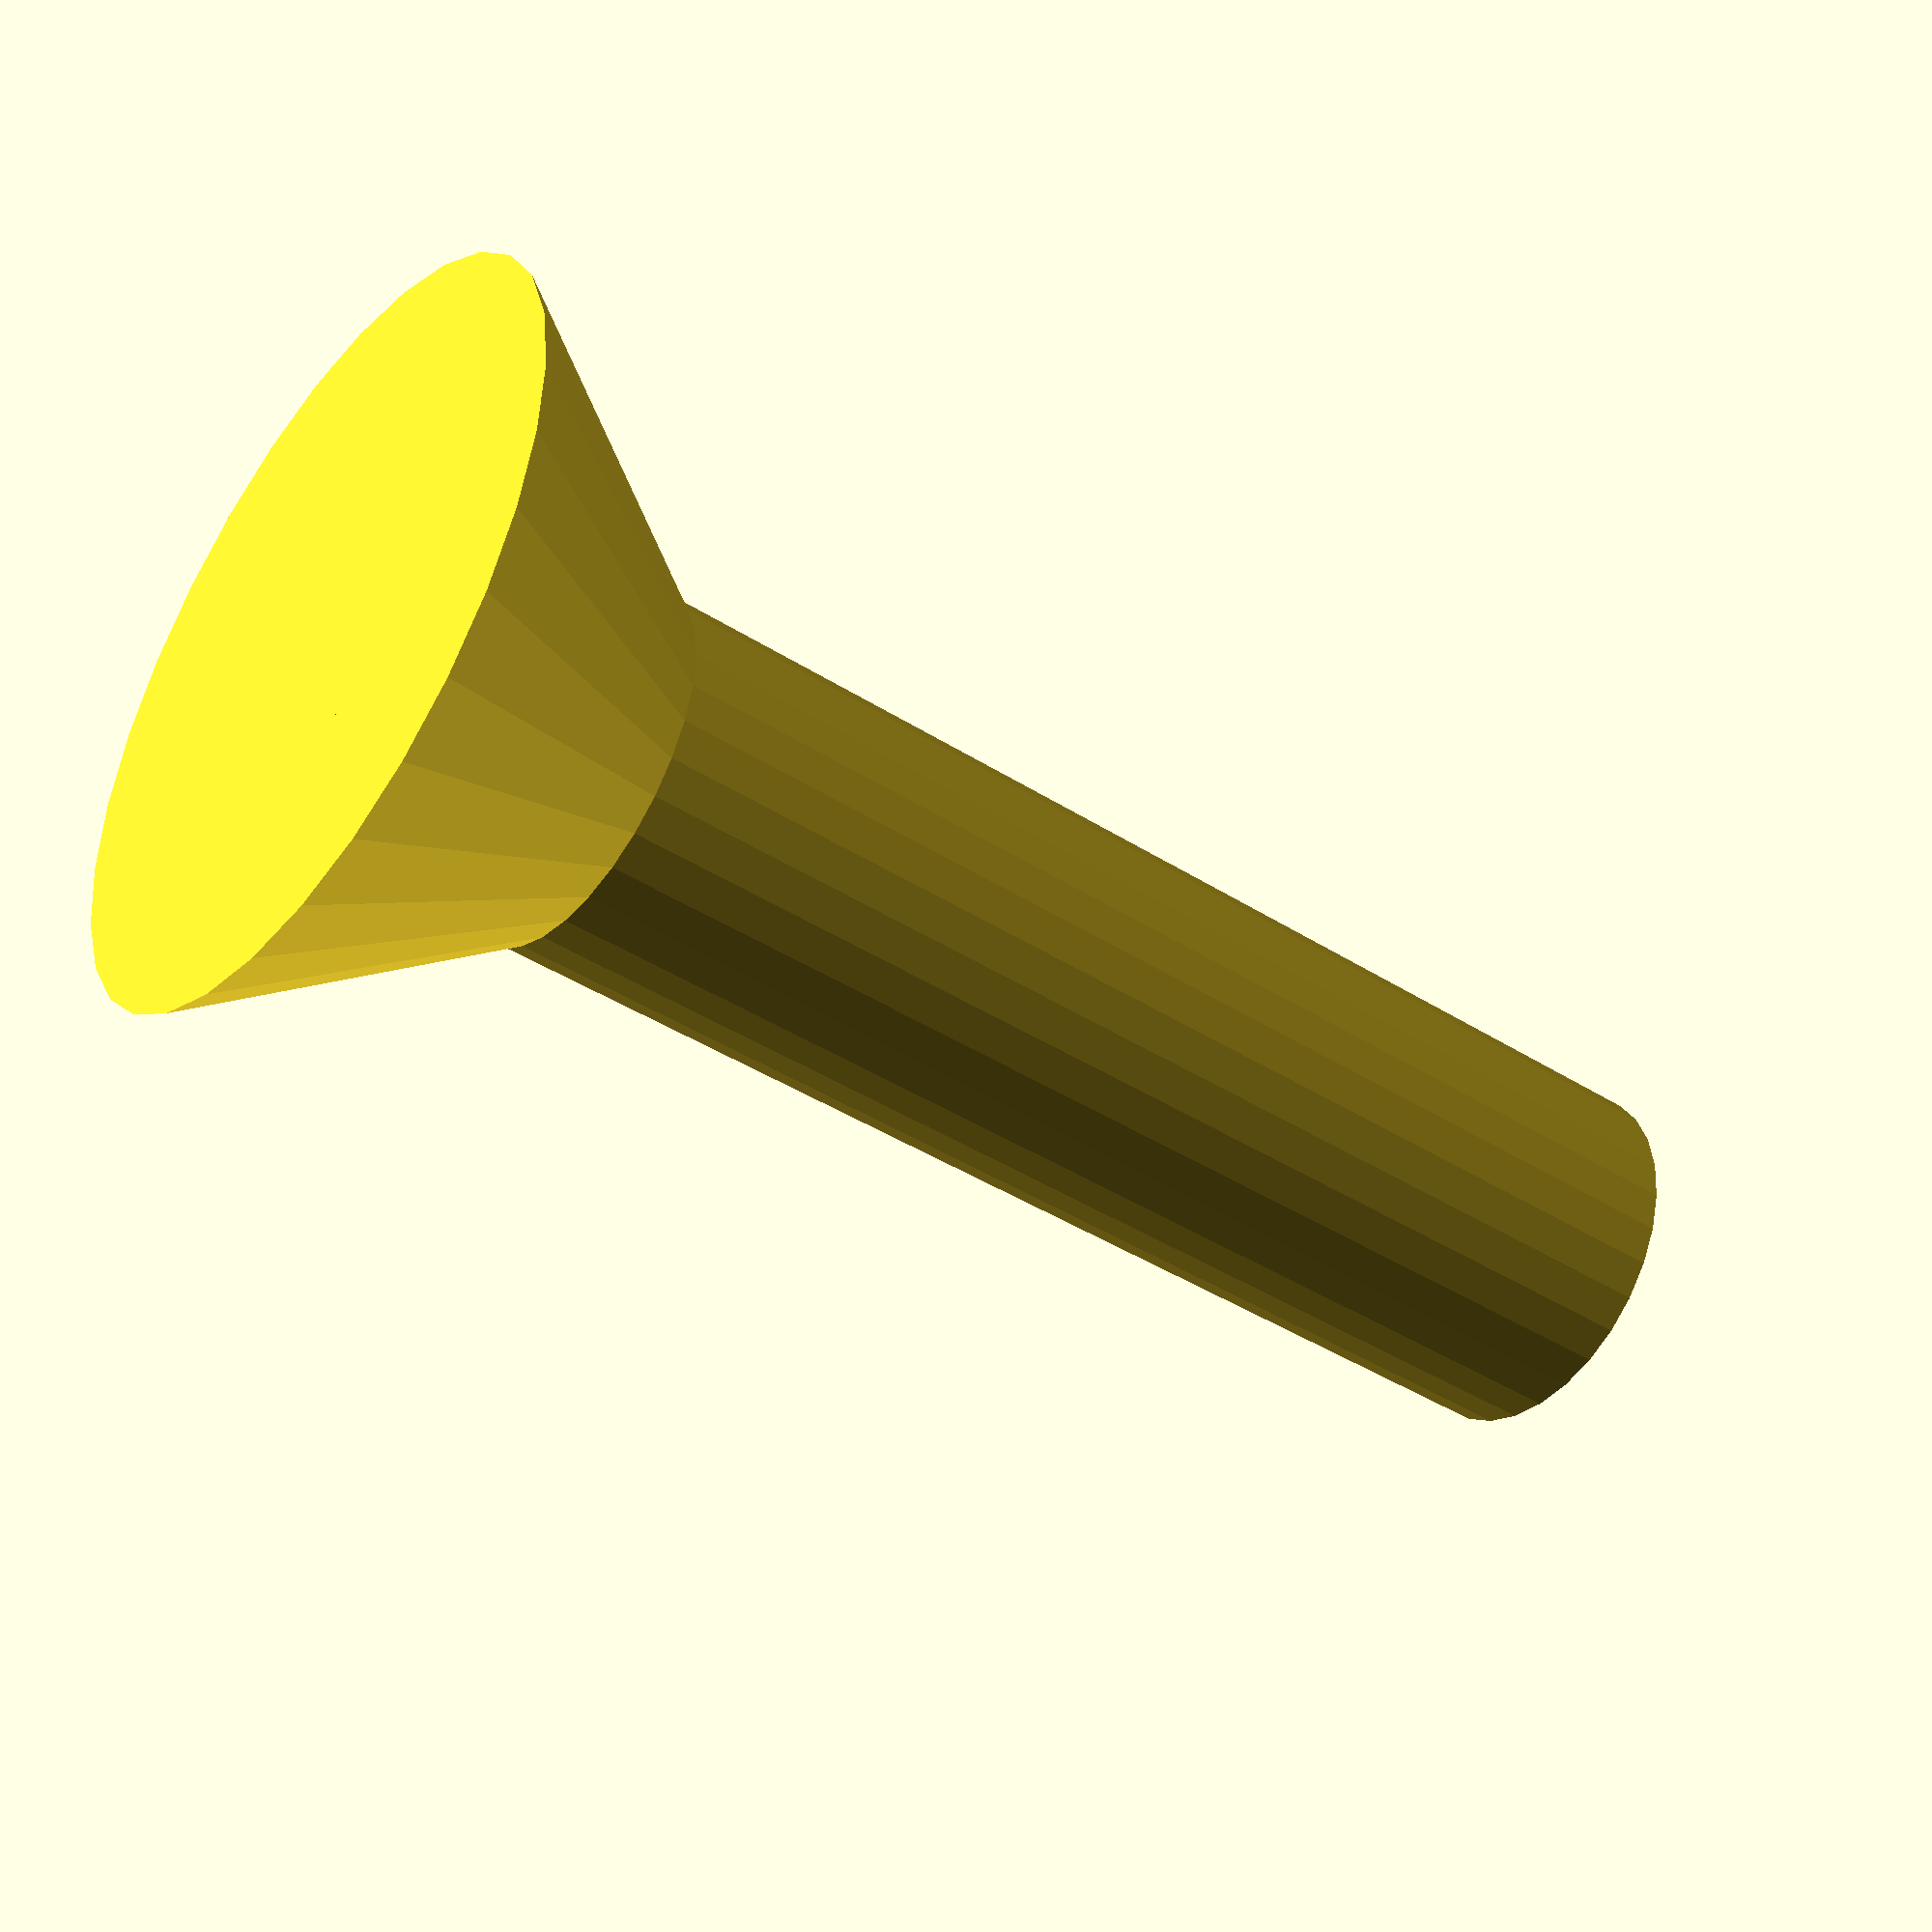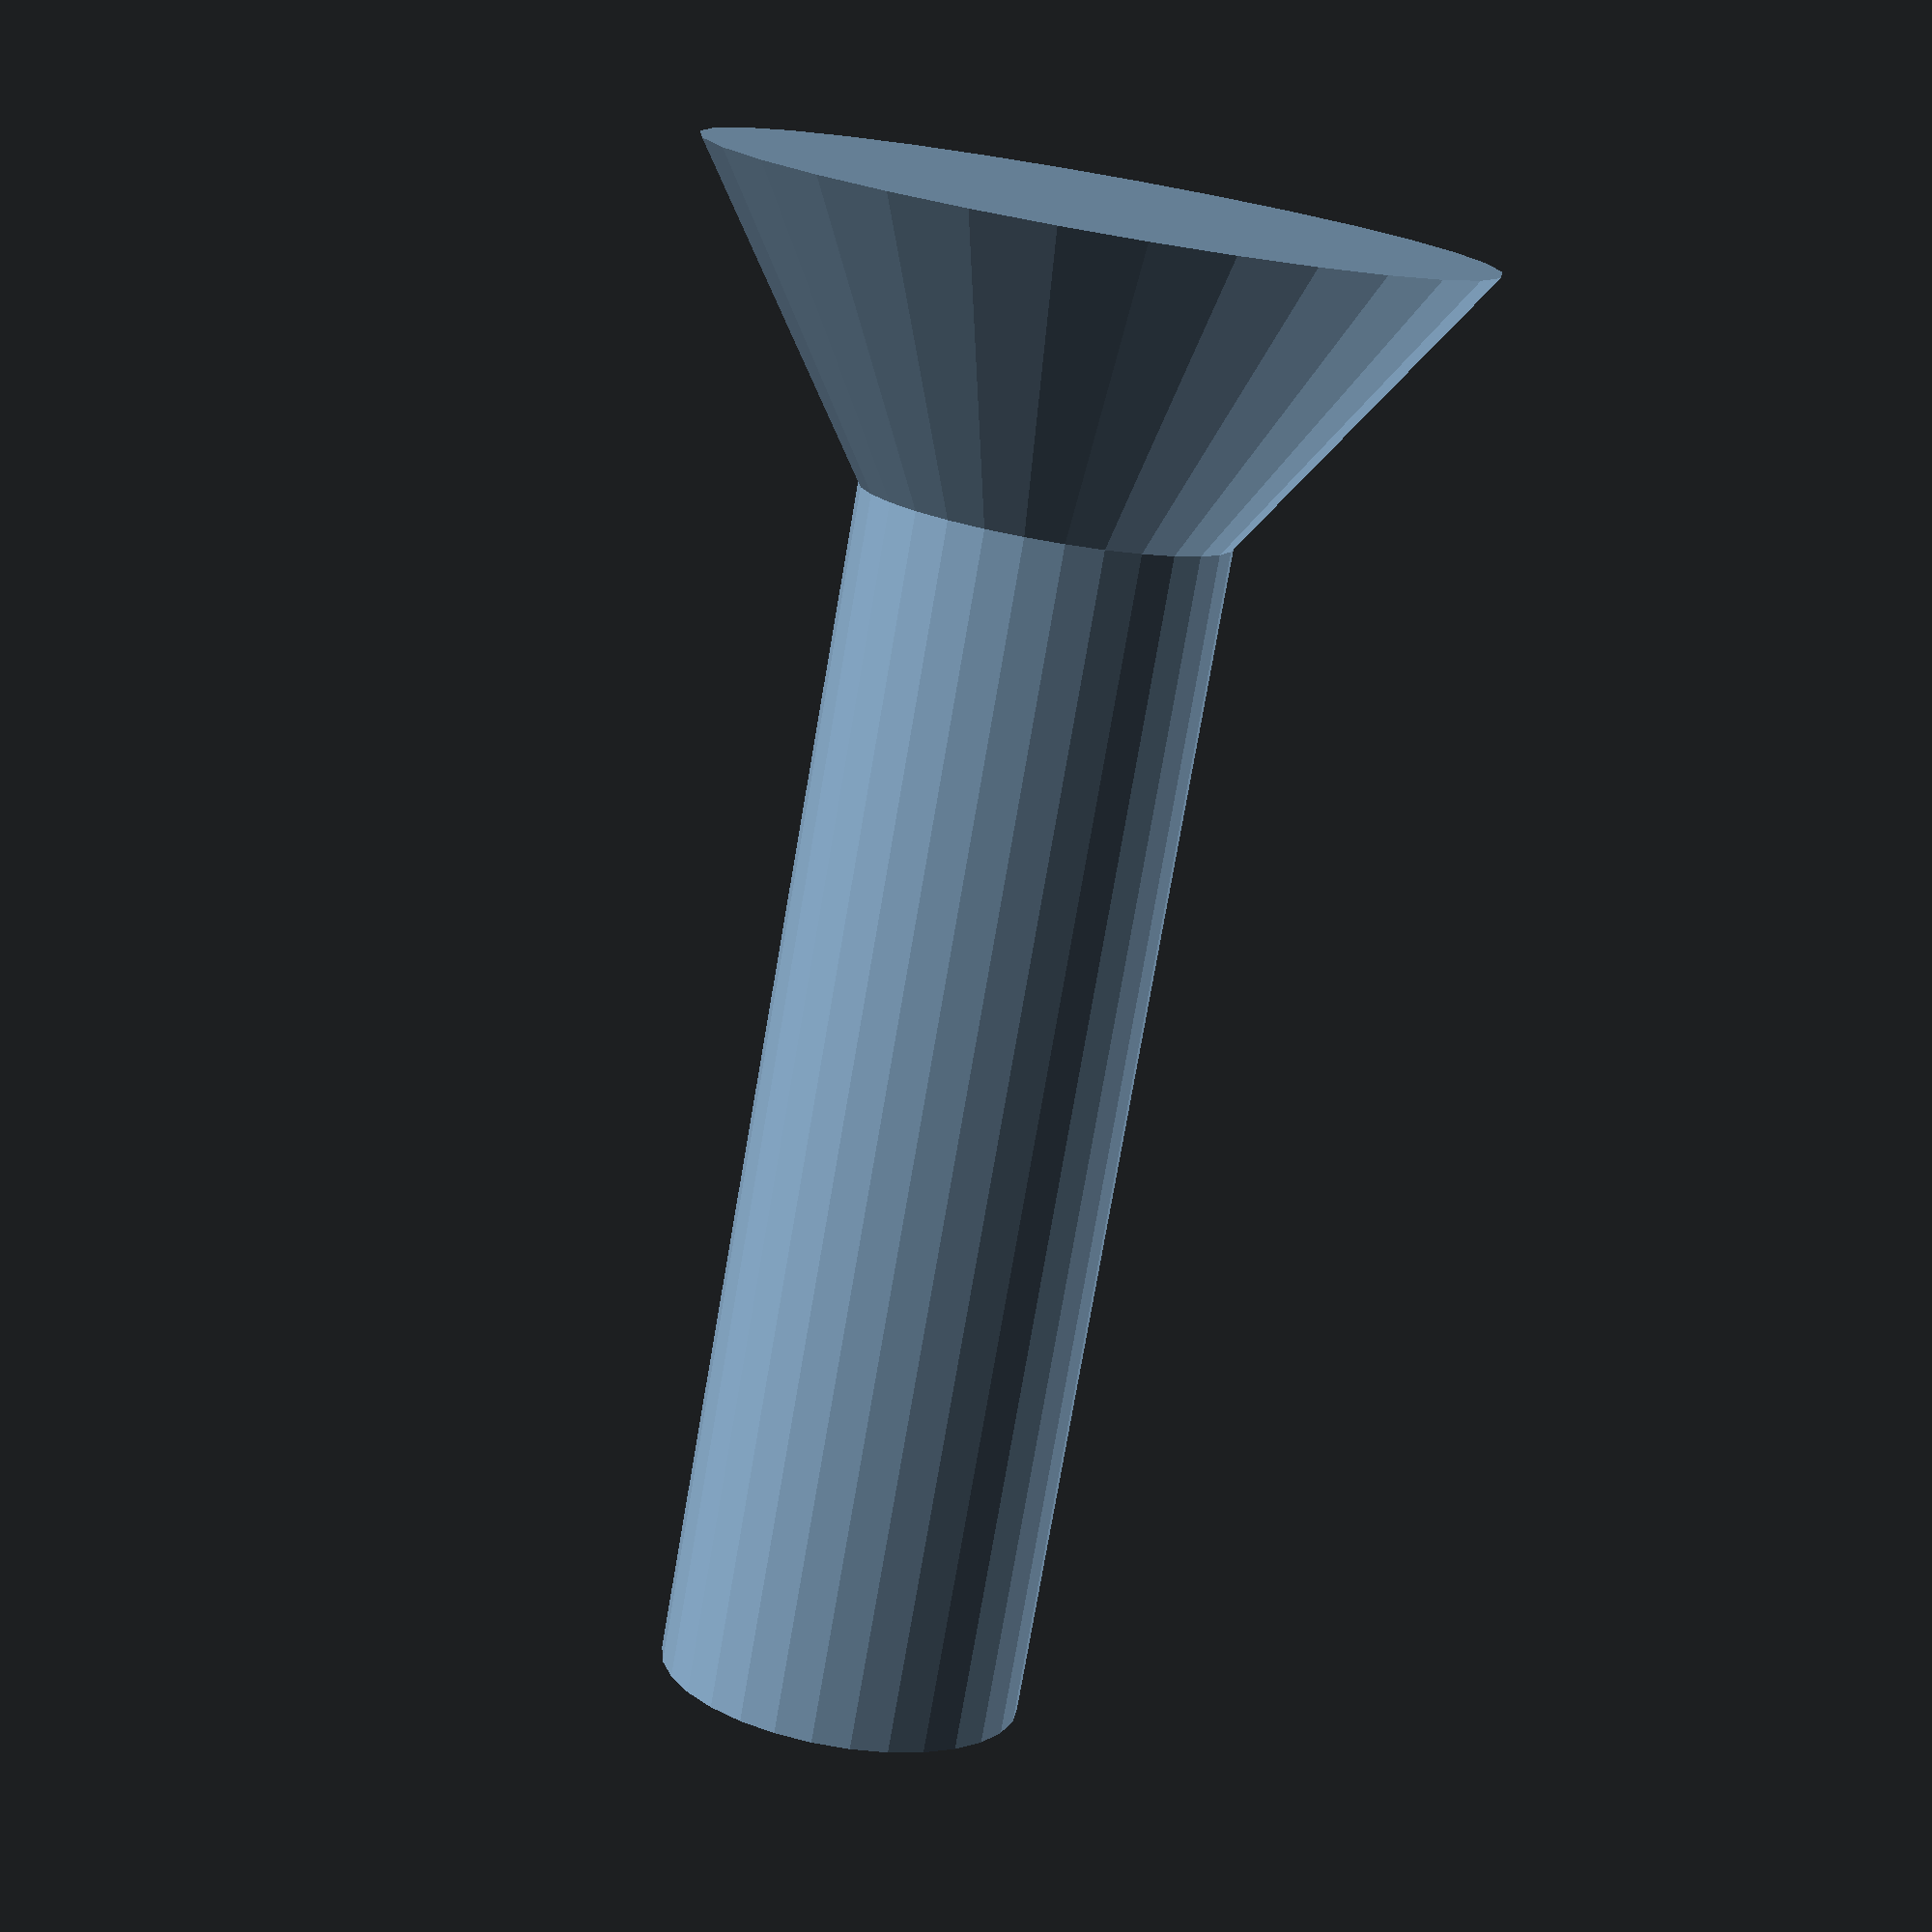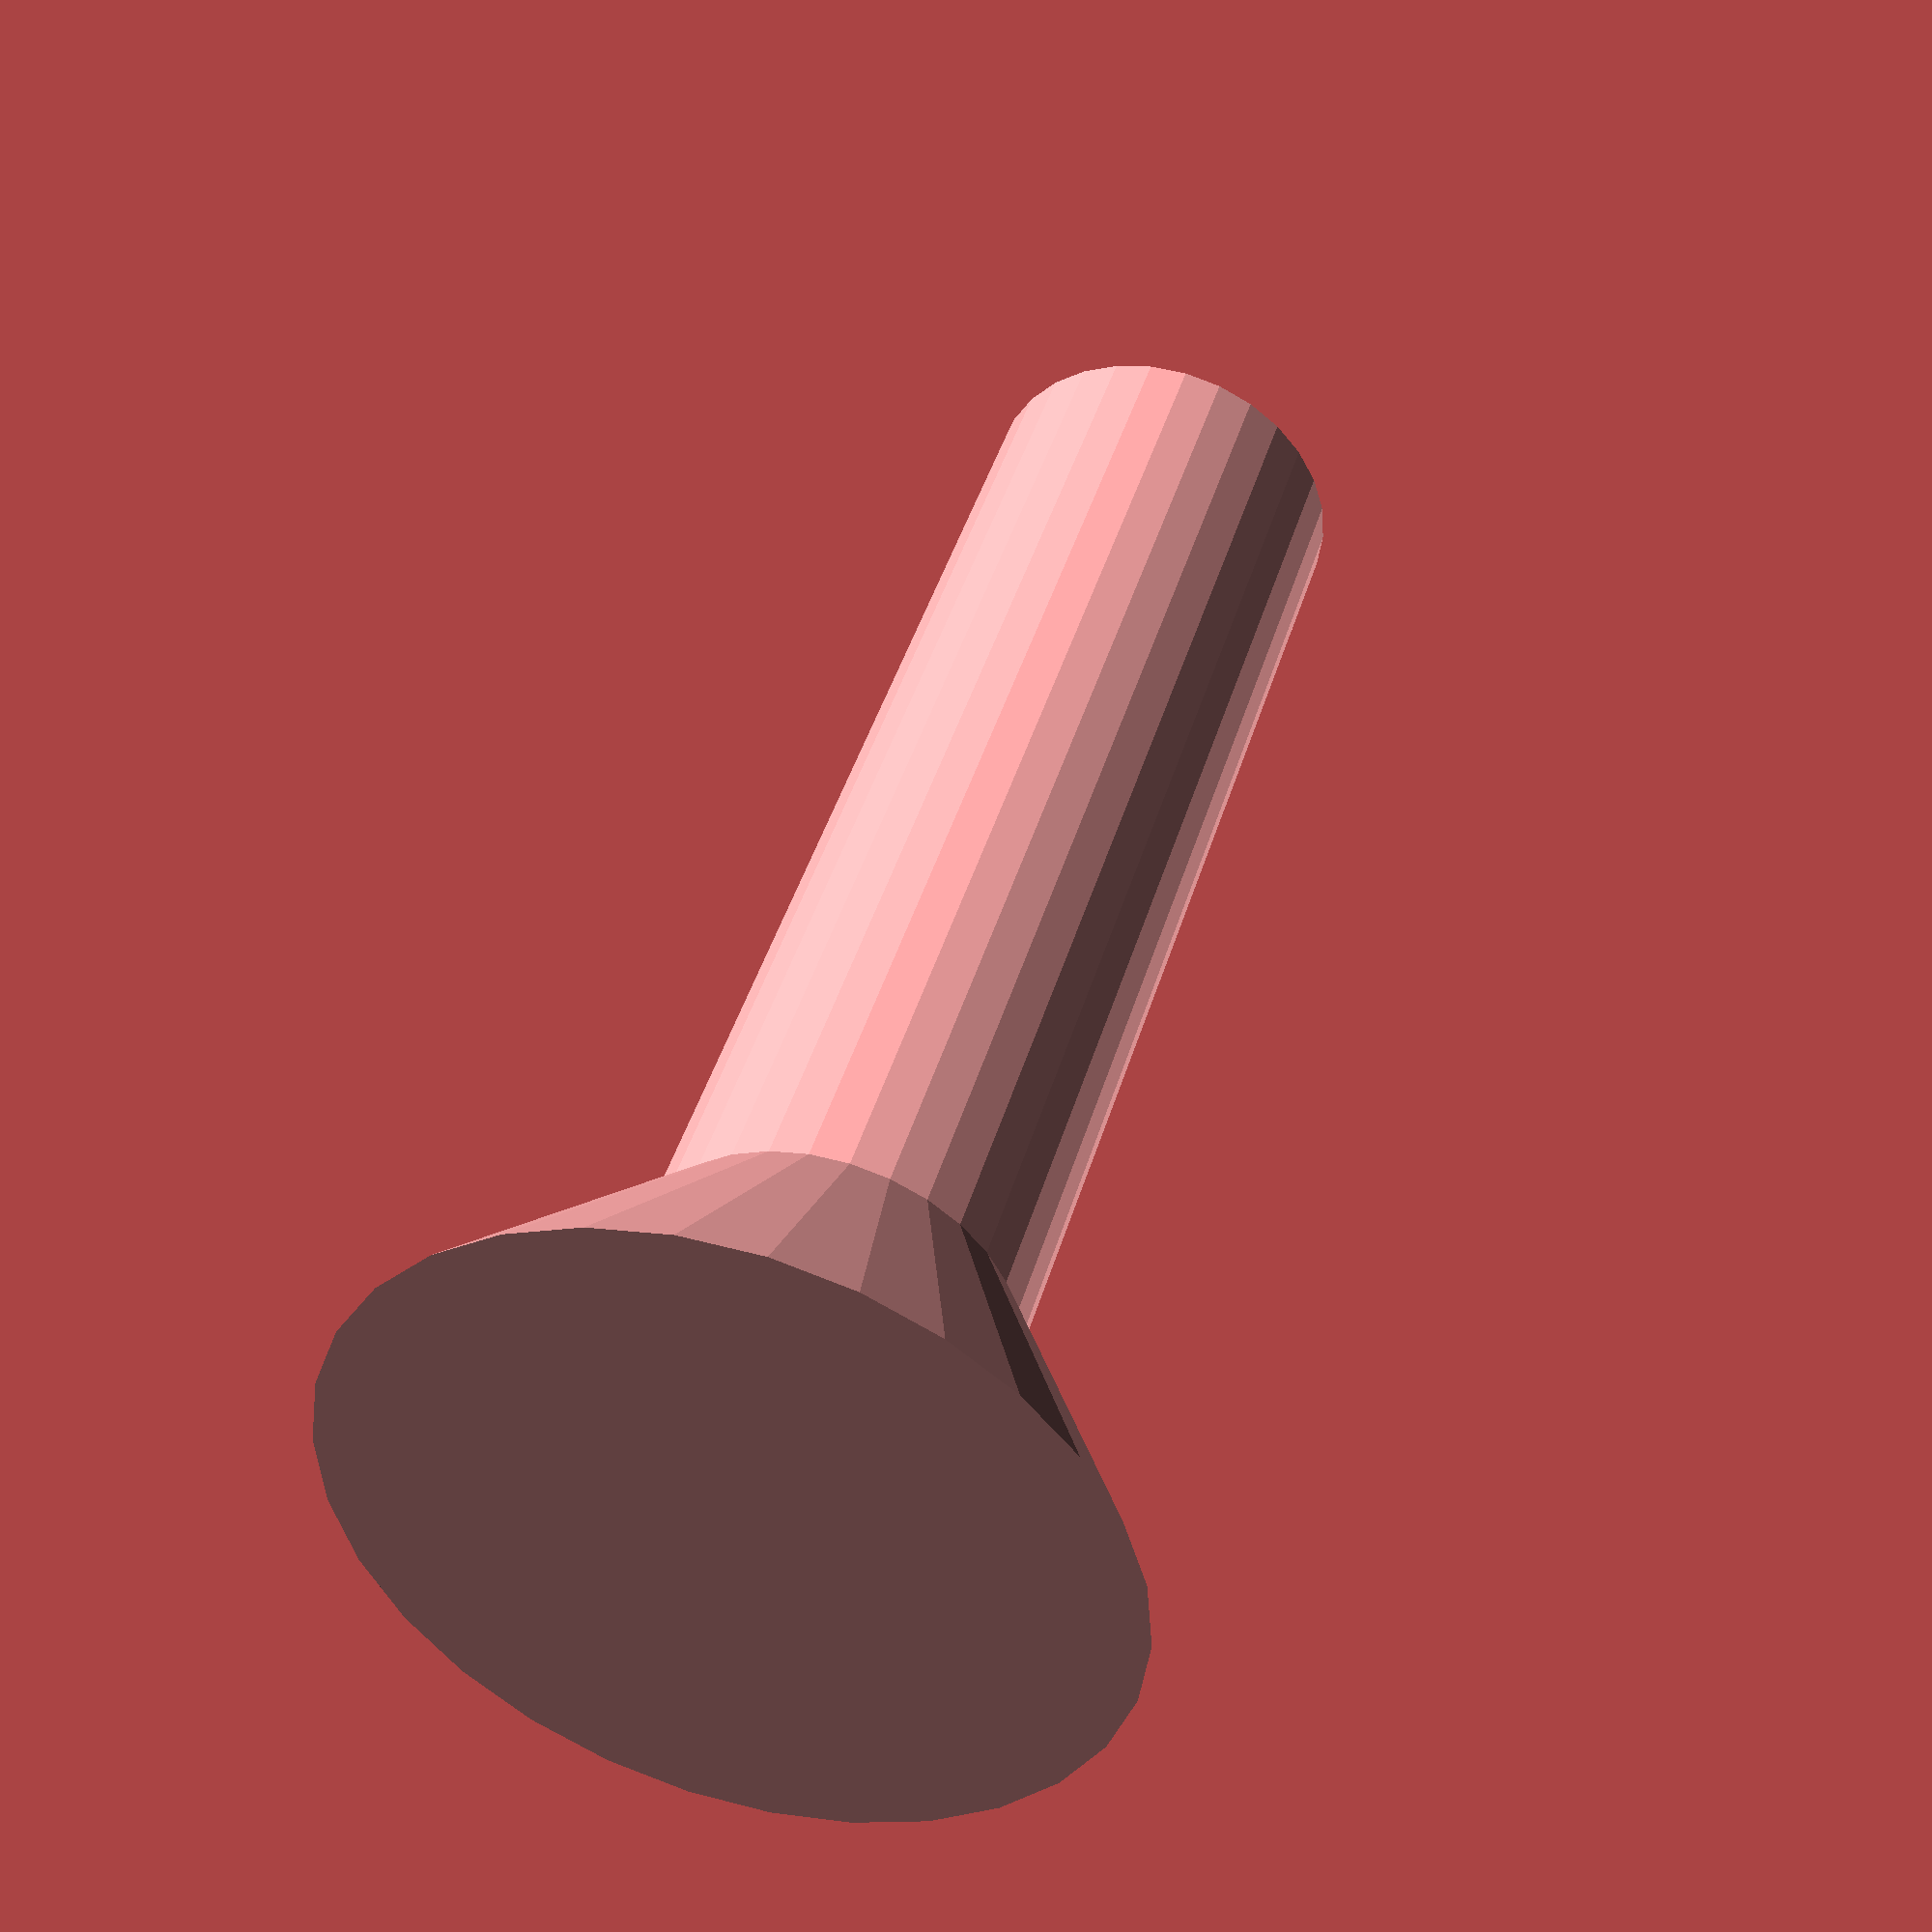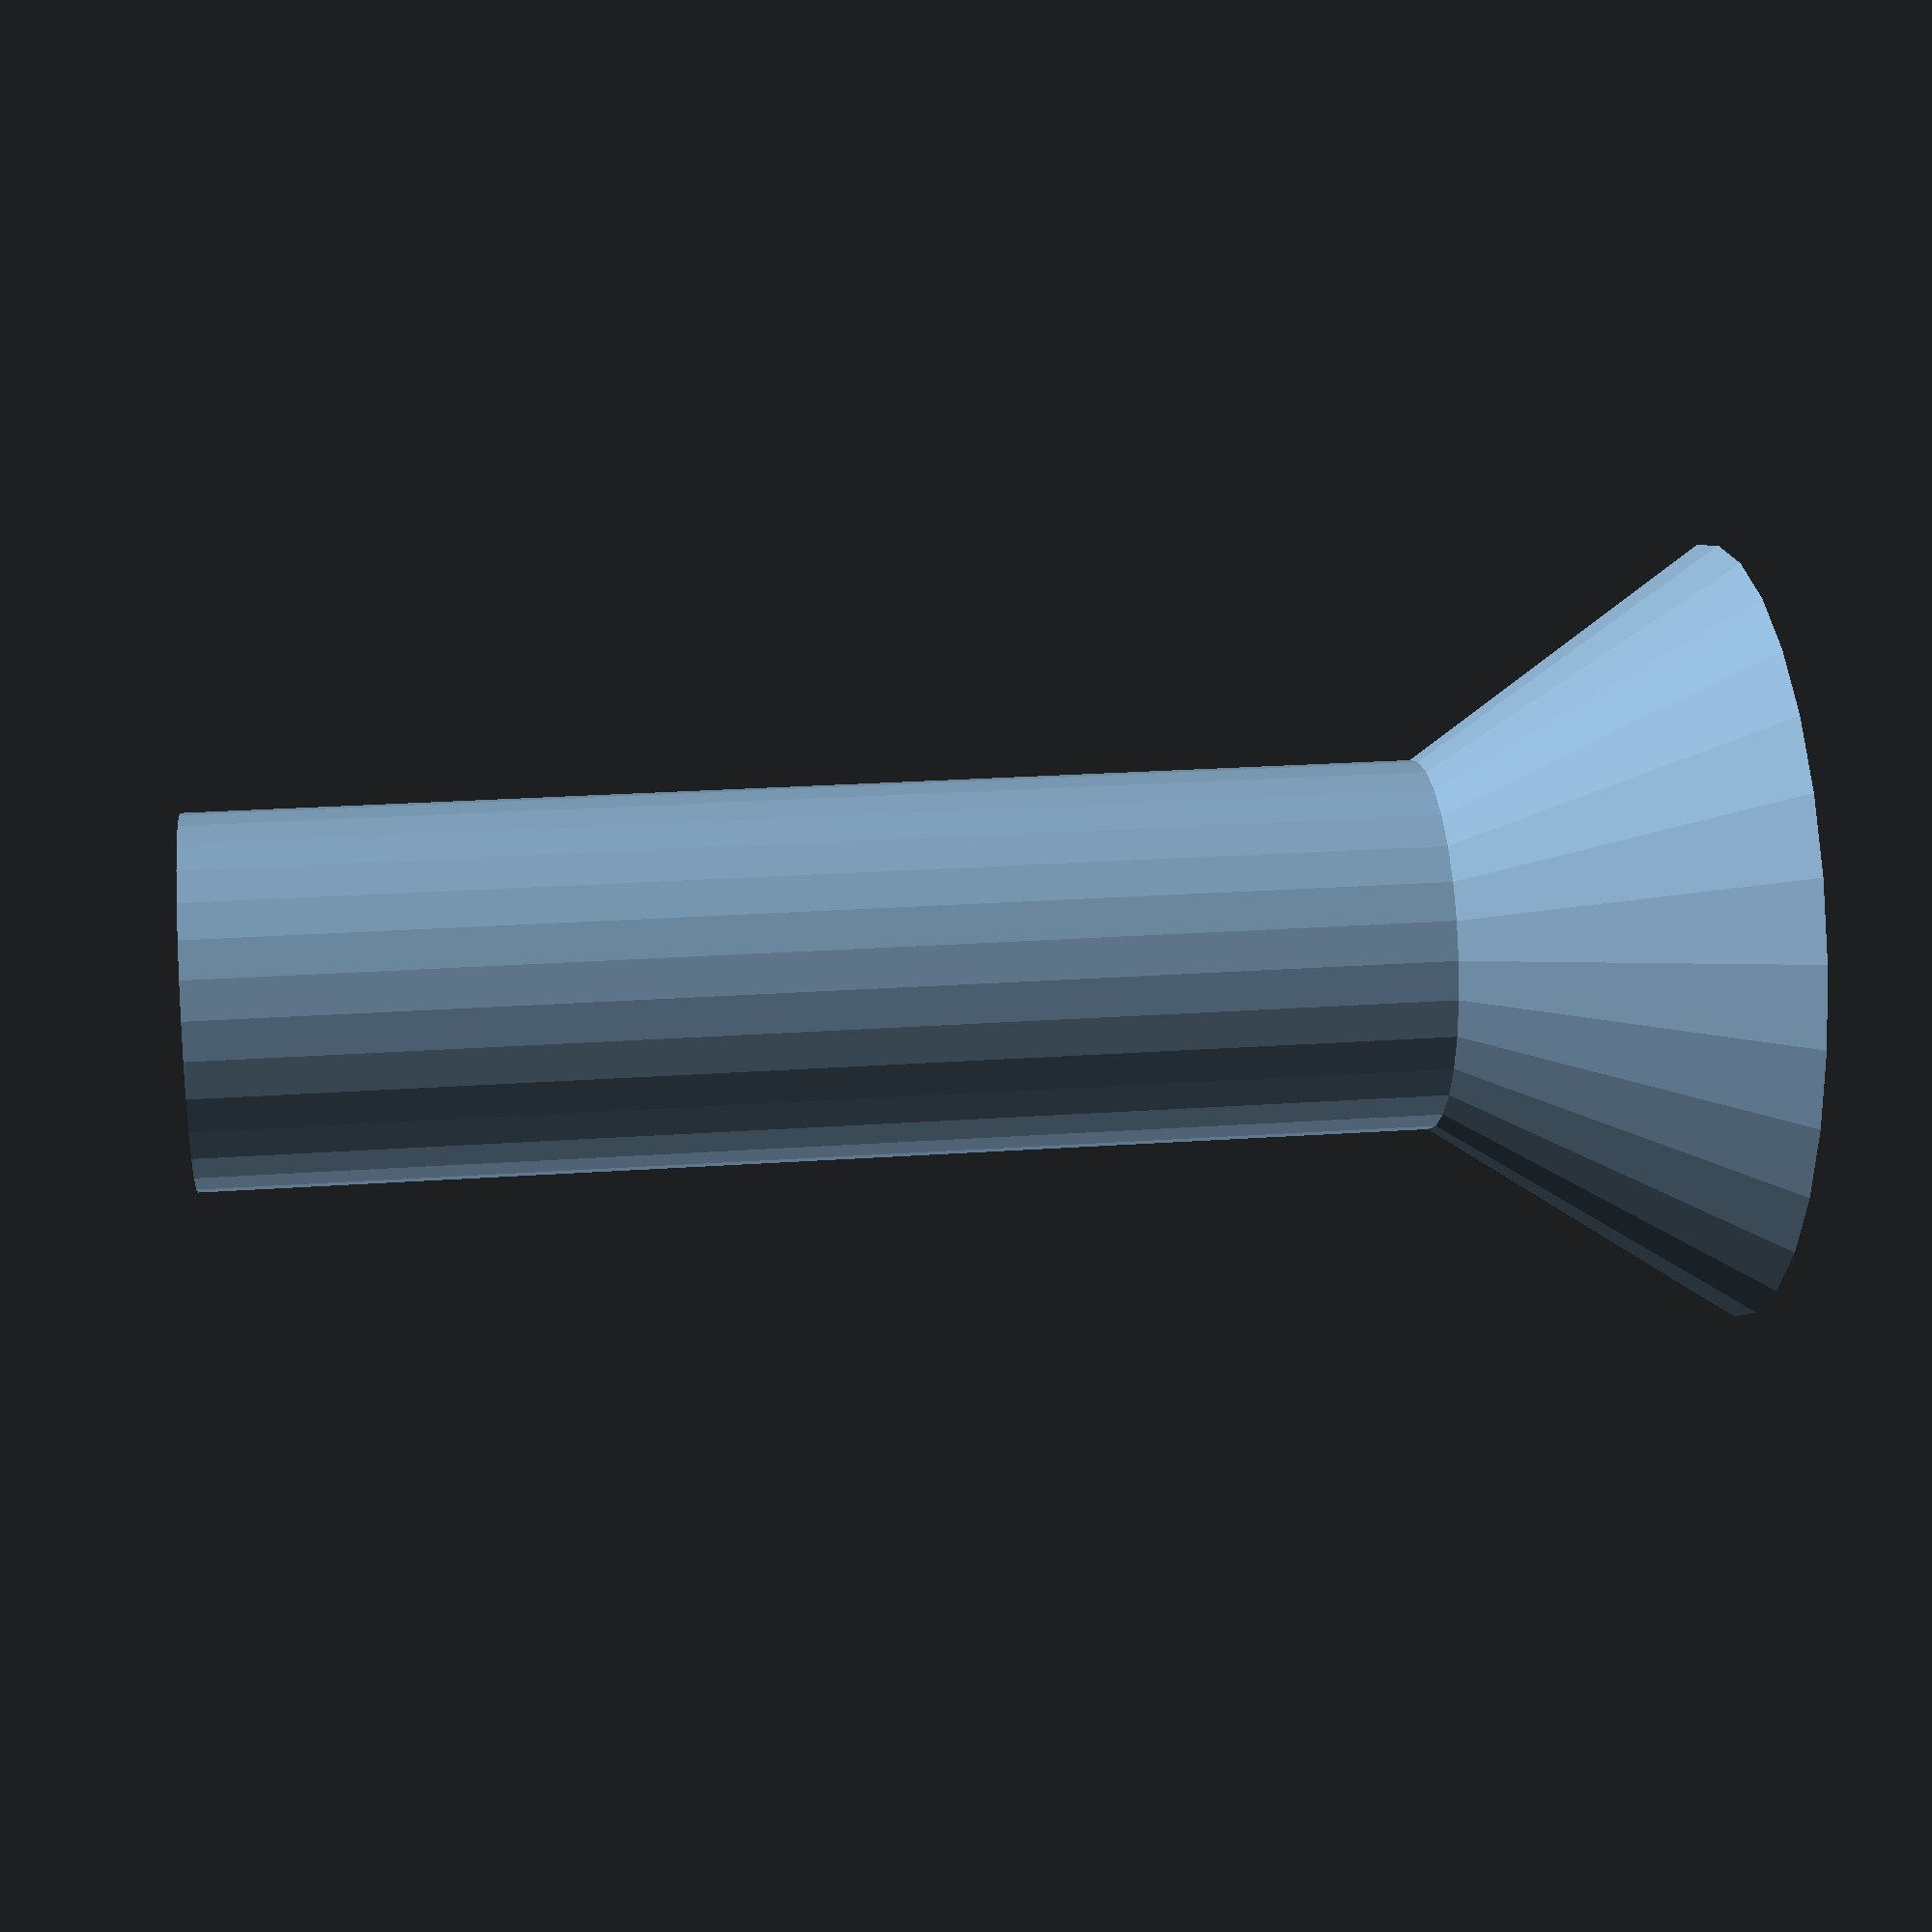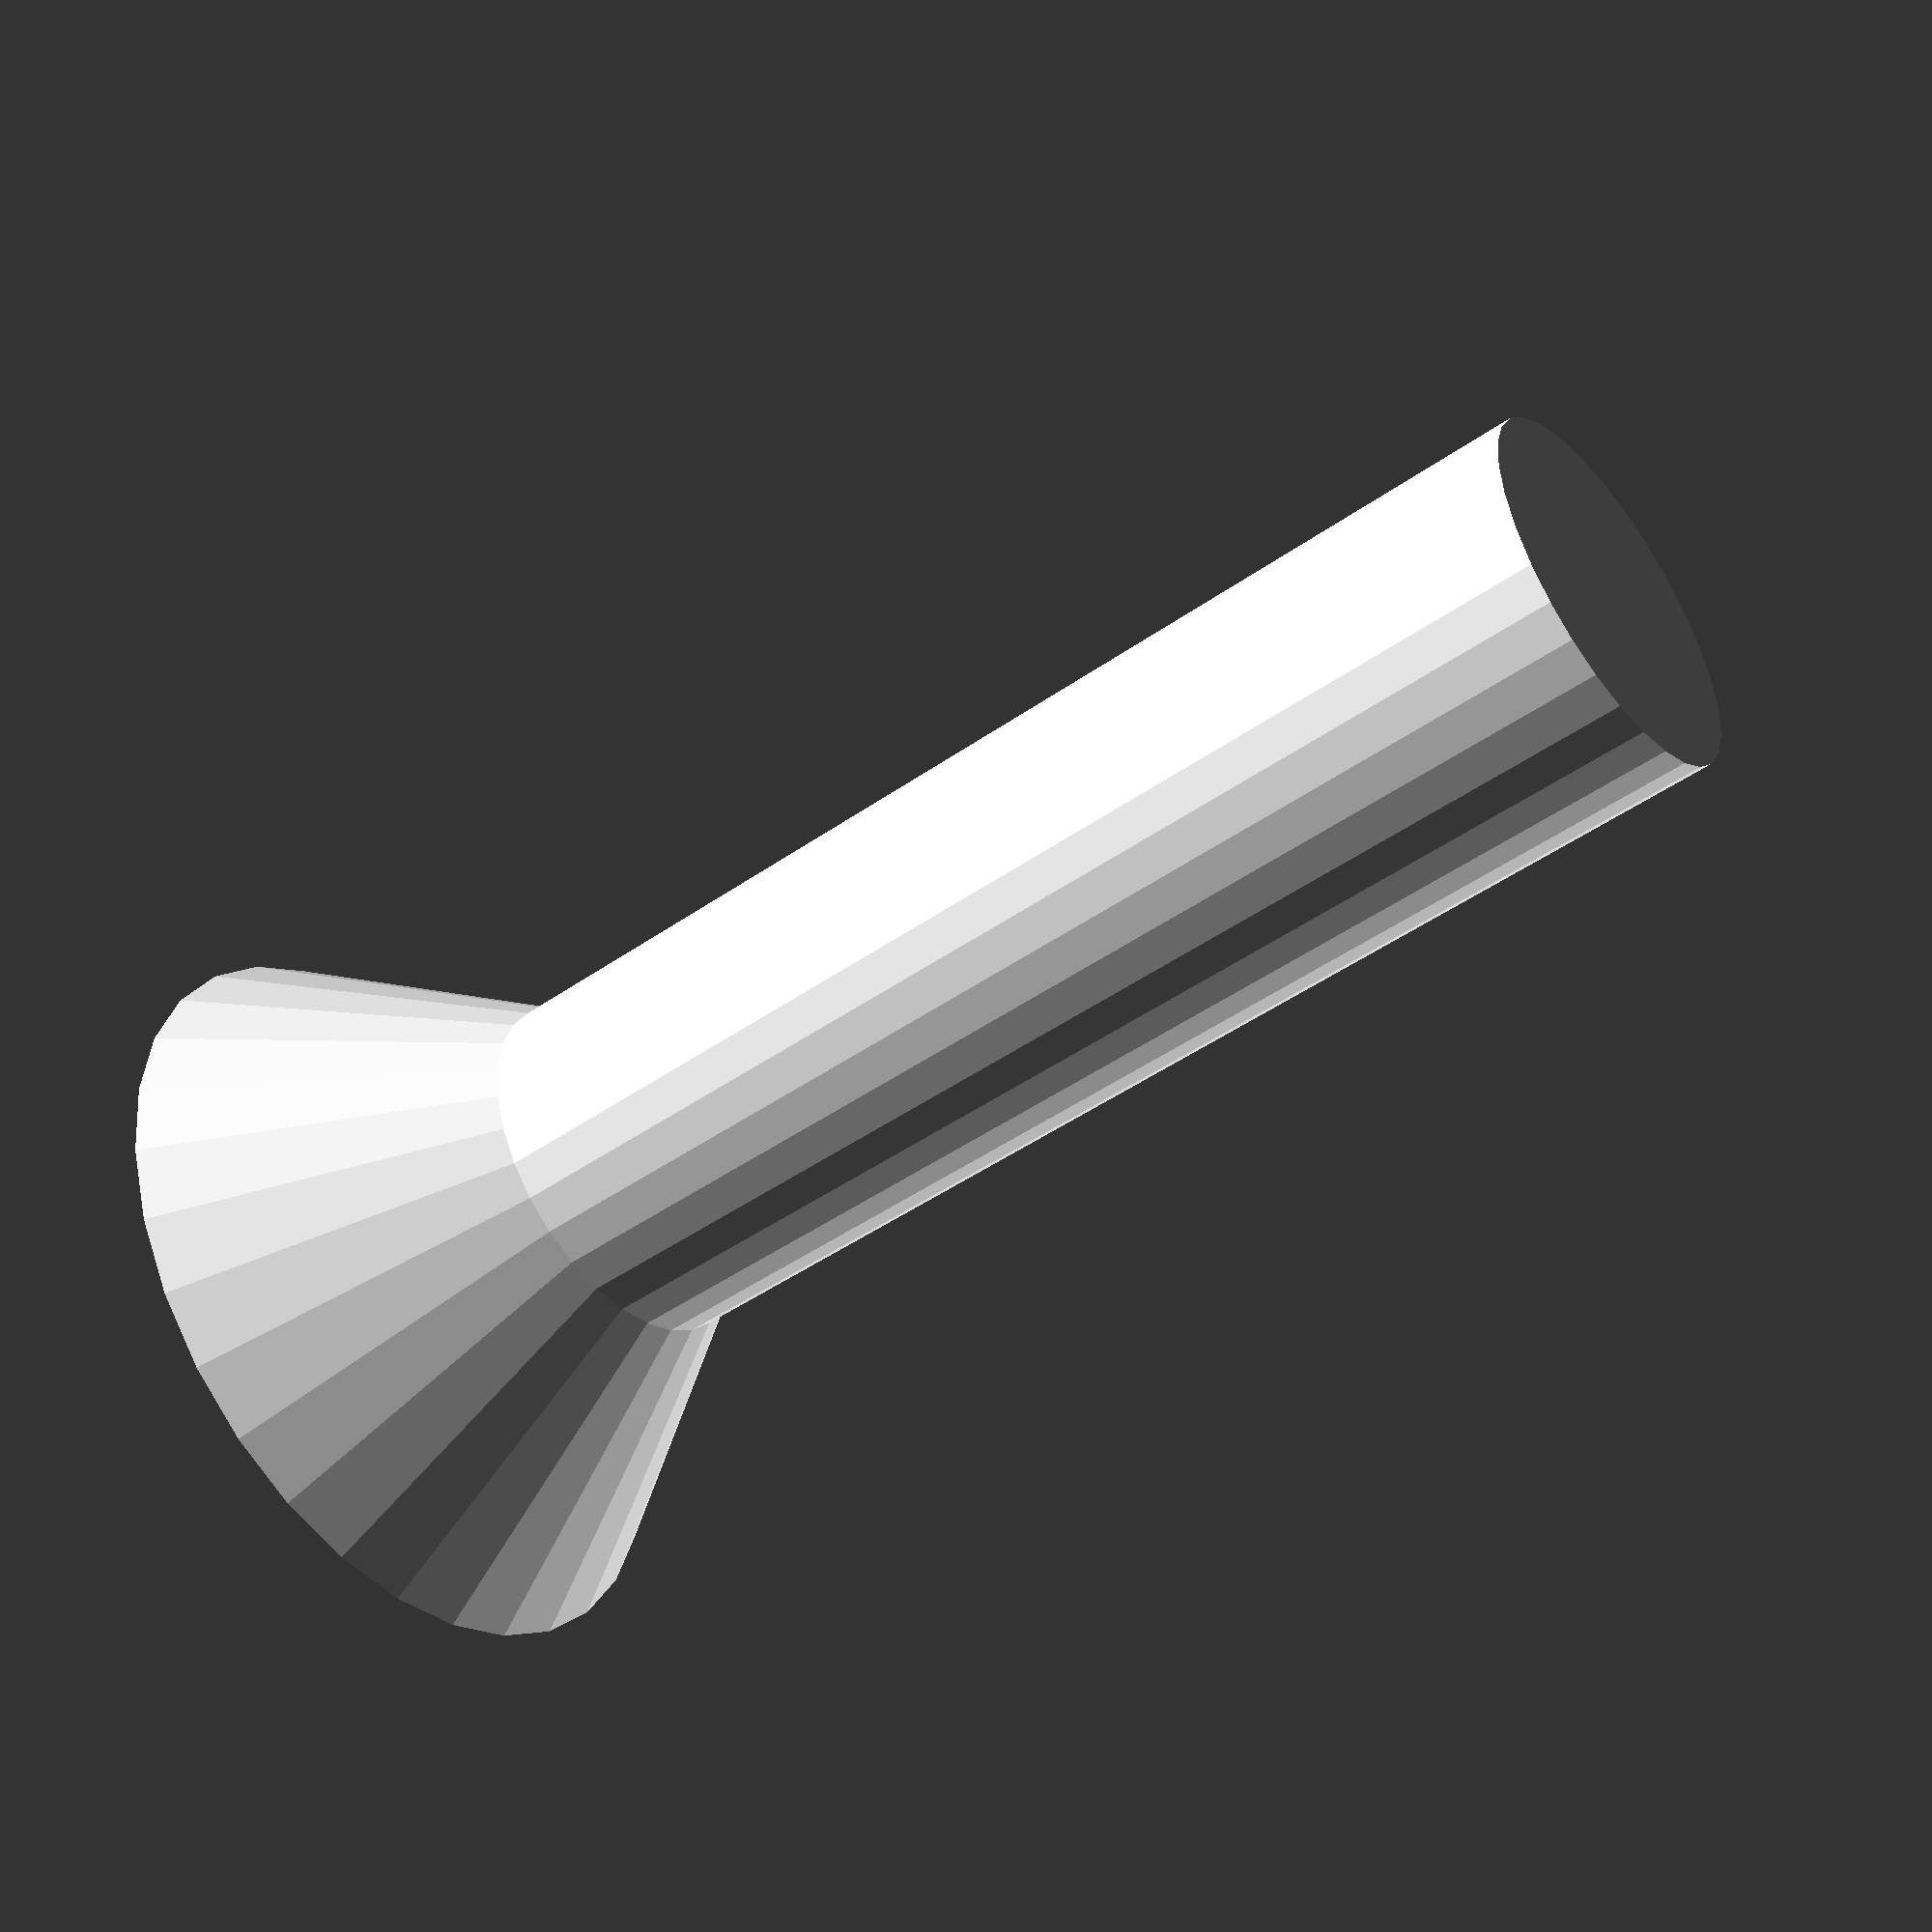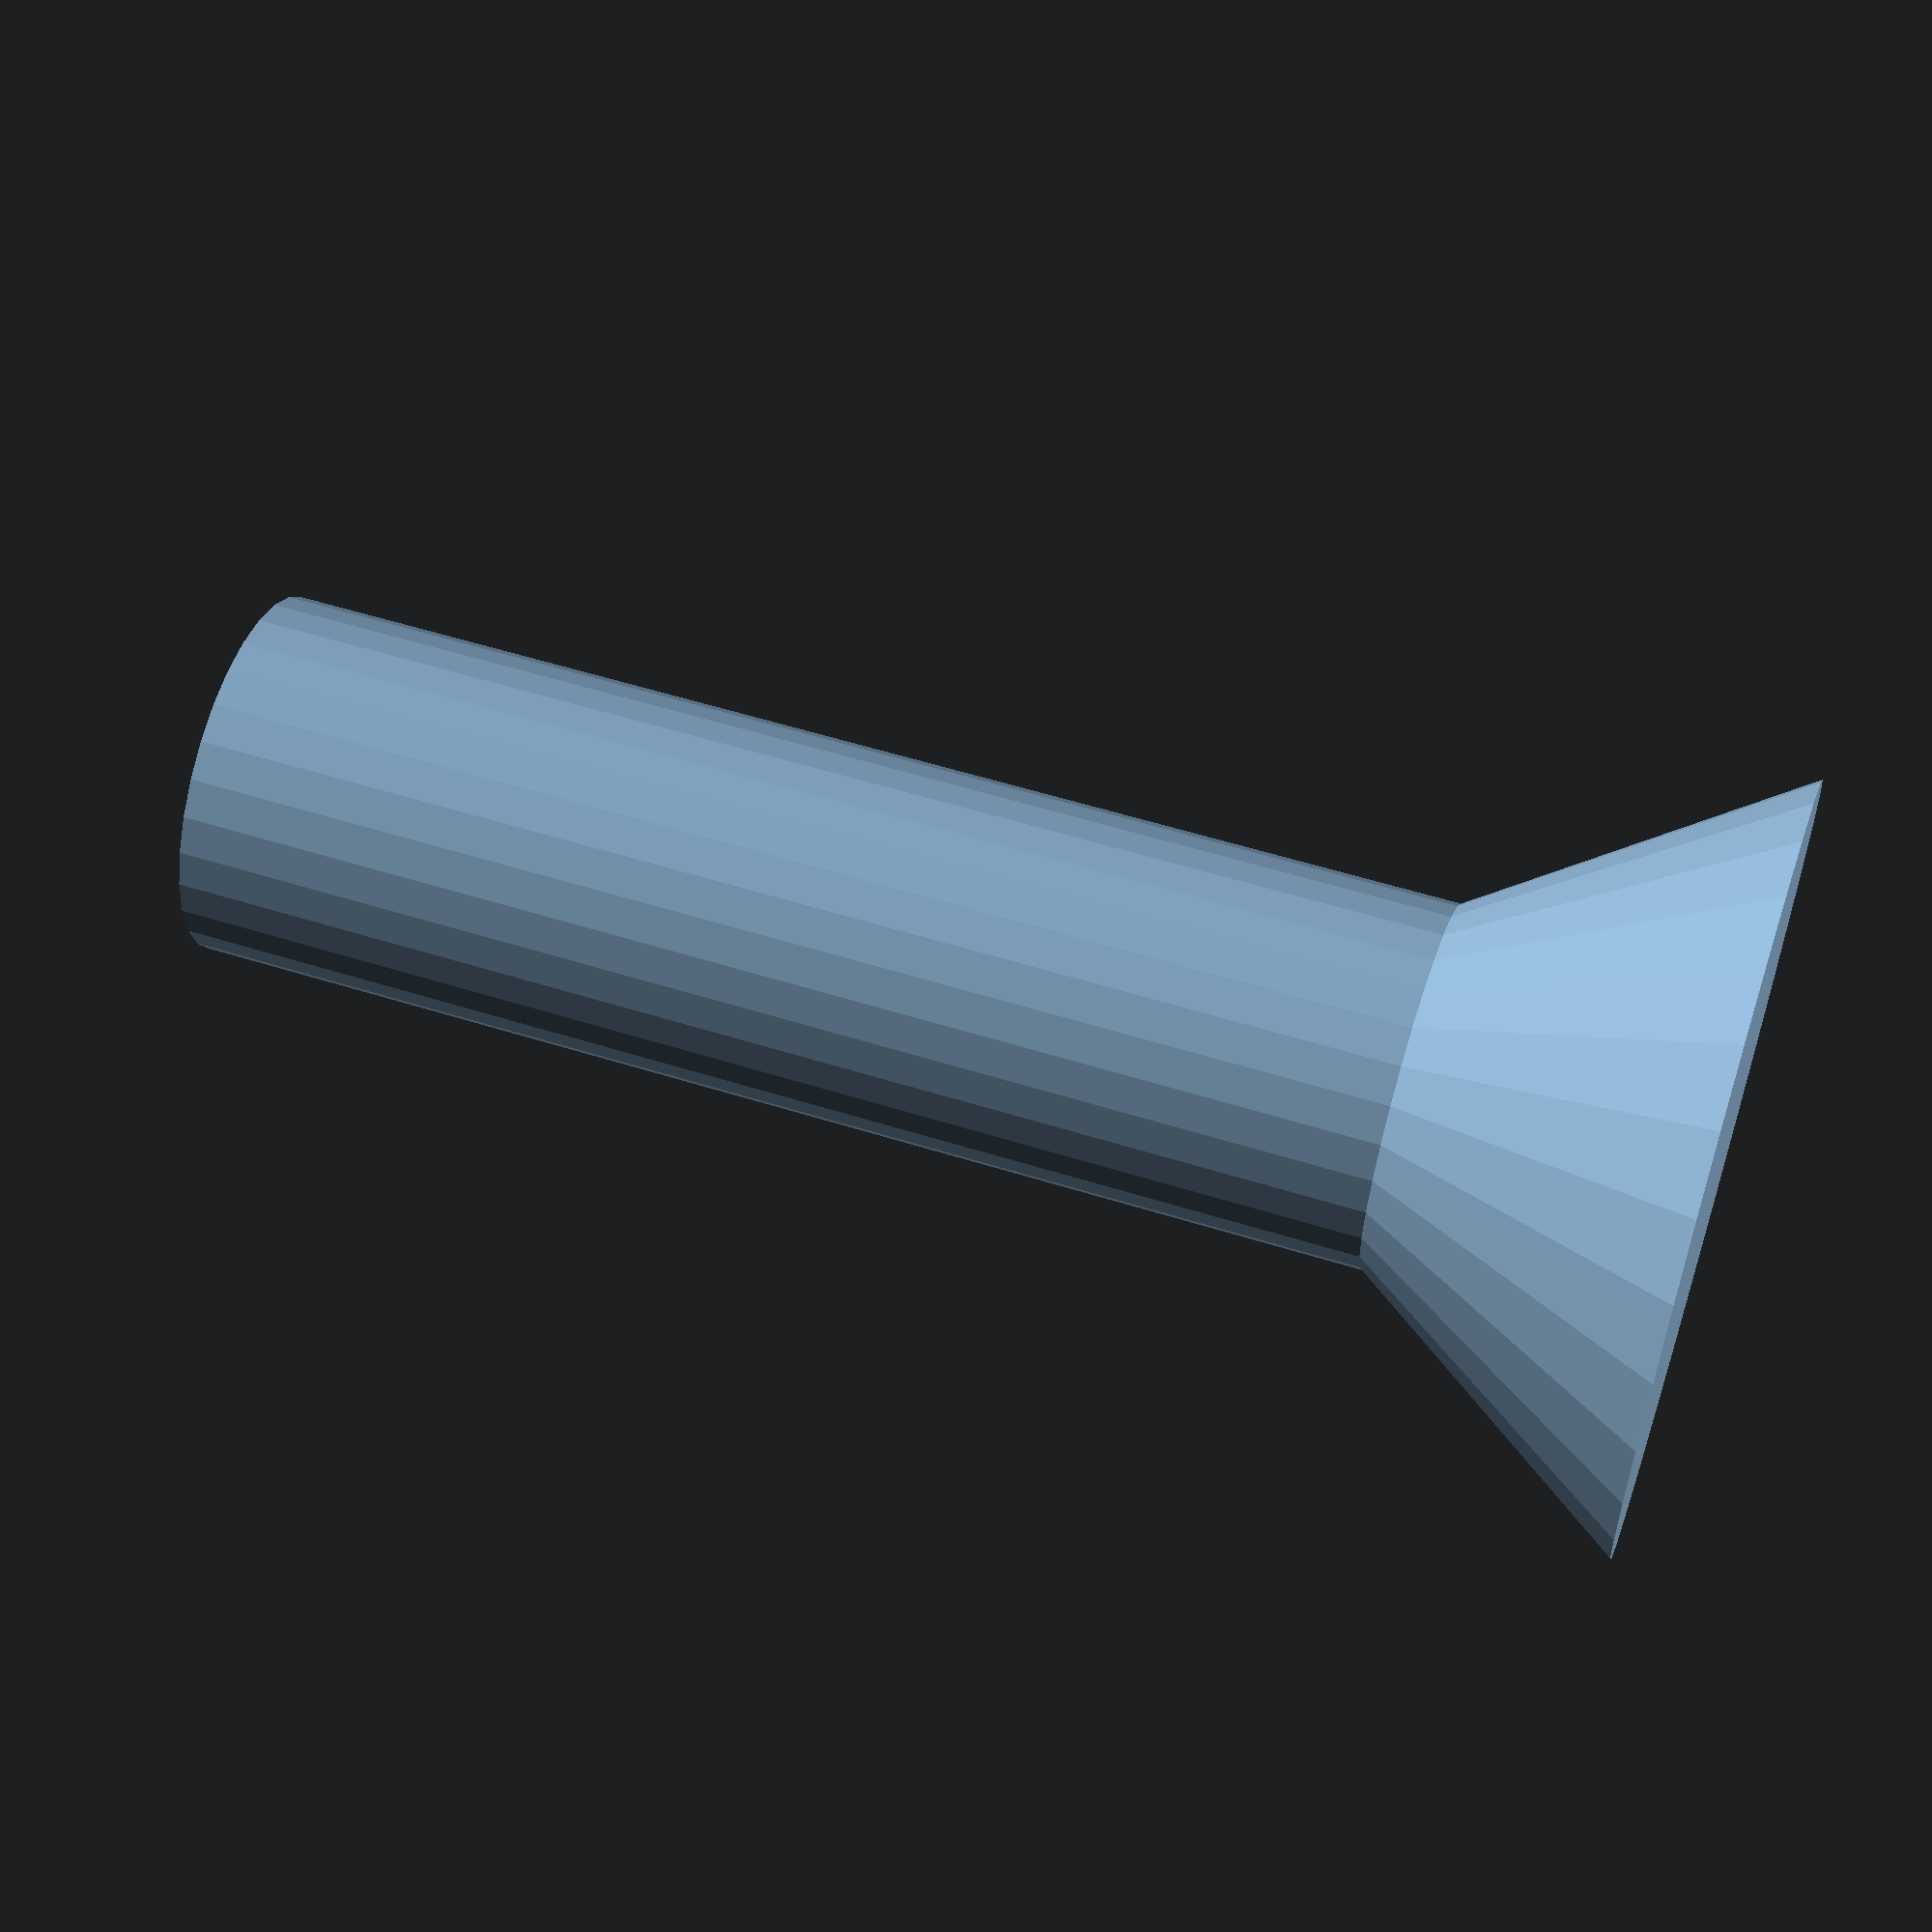
<openscad>
seed = 0;
seeds = rands(0,1000000,10,seed);
head_outer_radius = rands(25,50,1,seeds[0])[0];
head_inner_radius = rands(10,head_outer_radius*2/3,1,seeds[1])[0];
head_length = rands(40,80,1,seeds[2])[0];
bolt_length = rands(head_length*2,200,1,seeds[3])[0];

union(){
    cylinder(head_length,head_outer_radius,0);
    cylinder(bolt_length,head_inner_radius,head_inner_radius);
}
</openscad>
<views>
elev=42.0 azim=109.9 roll=232.5 proj=p view=wireframe
elev=76.7 azim=178.6 roll=170.2 proj=p view=solid
elev=316.0 azim=286.5 roll=196.2 proj=p view=solid
elev=157.0 azim=66.3 roll=96.9 proj=p view=wireframe
elev=47.2 azim=203.7 roll=308.4 proj=p view=wireframe
elev=303.8 azim=261.5 roll=108.1 proj=p view=solid
</views>
